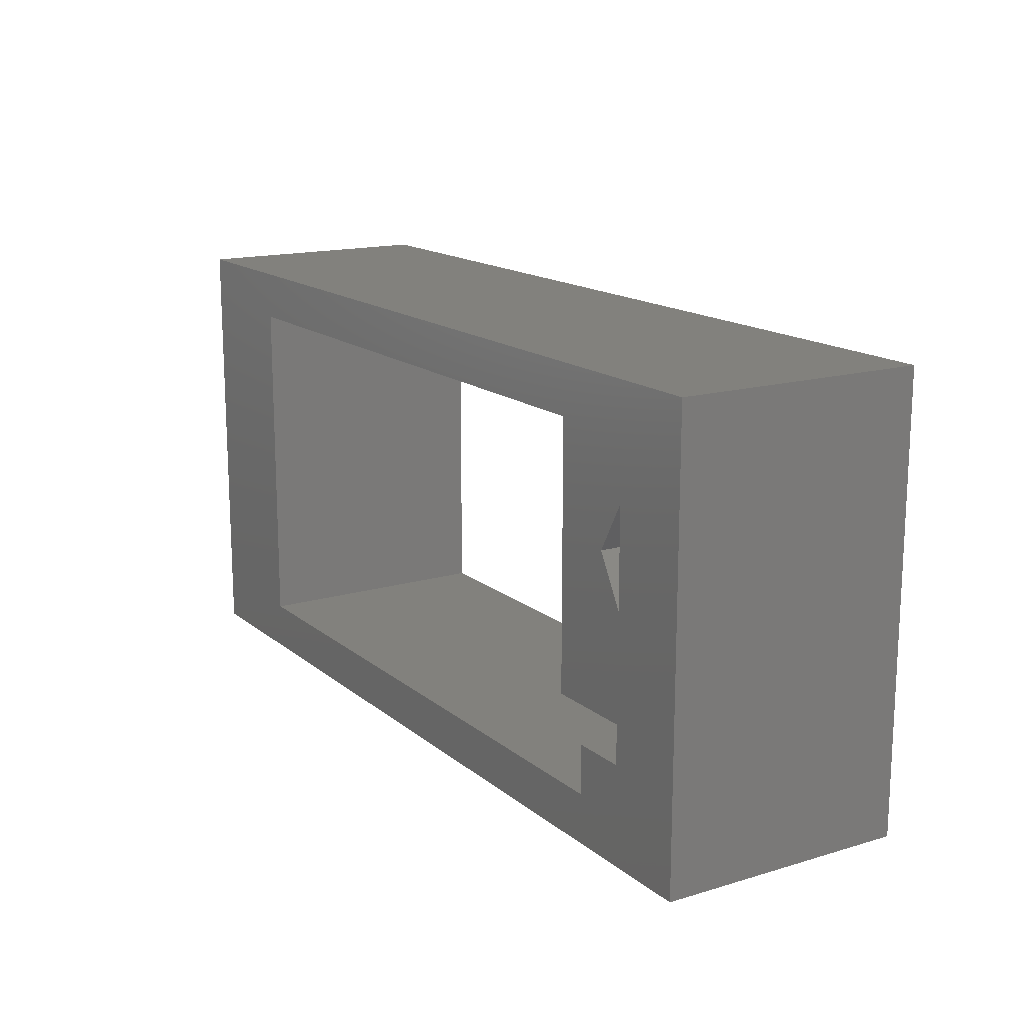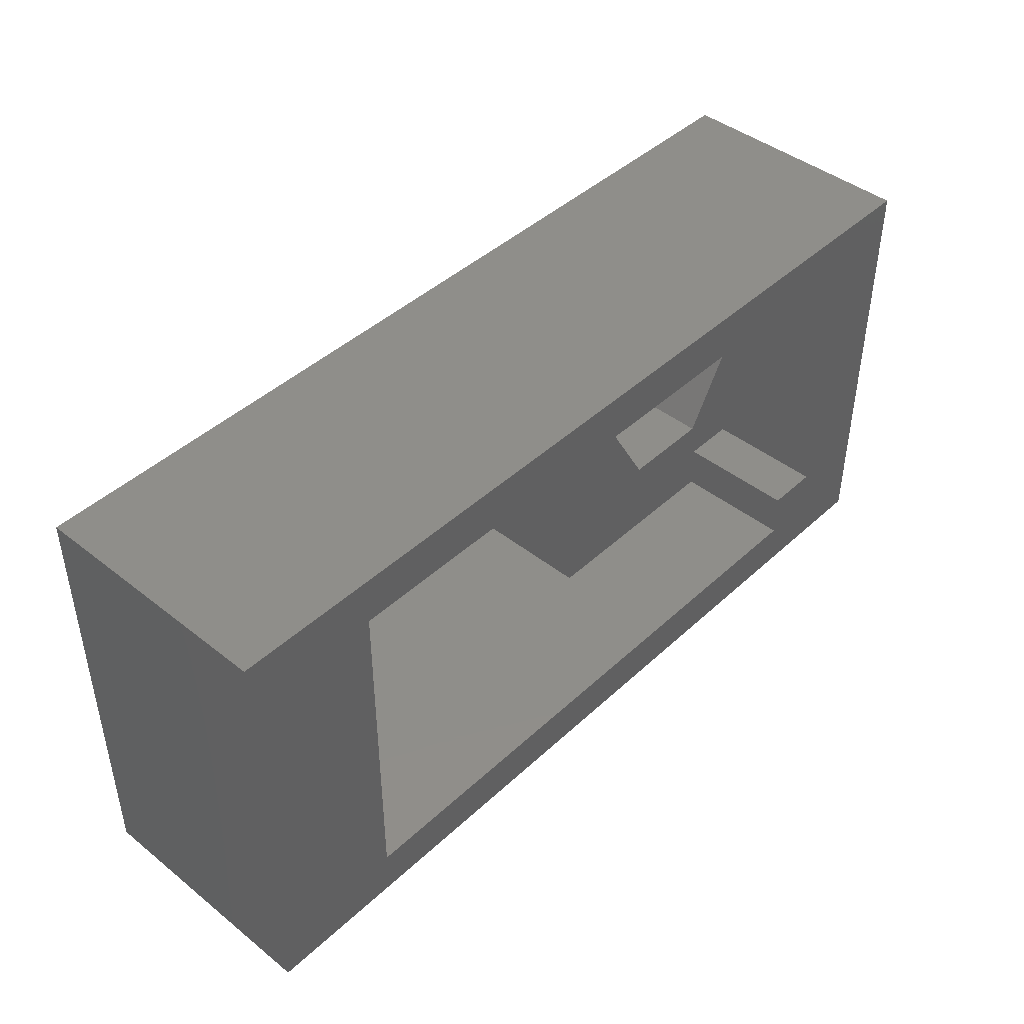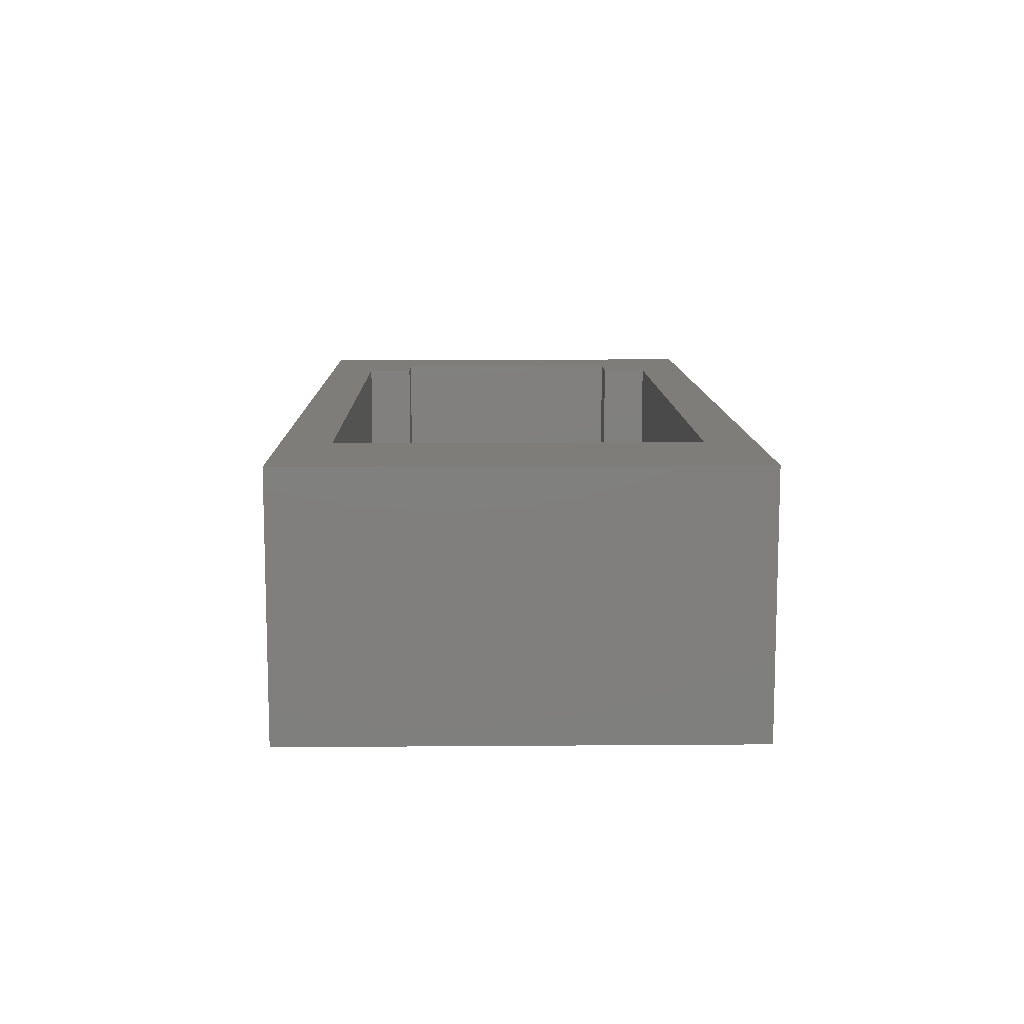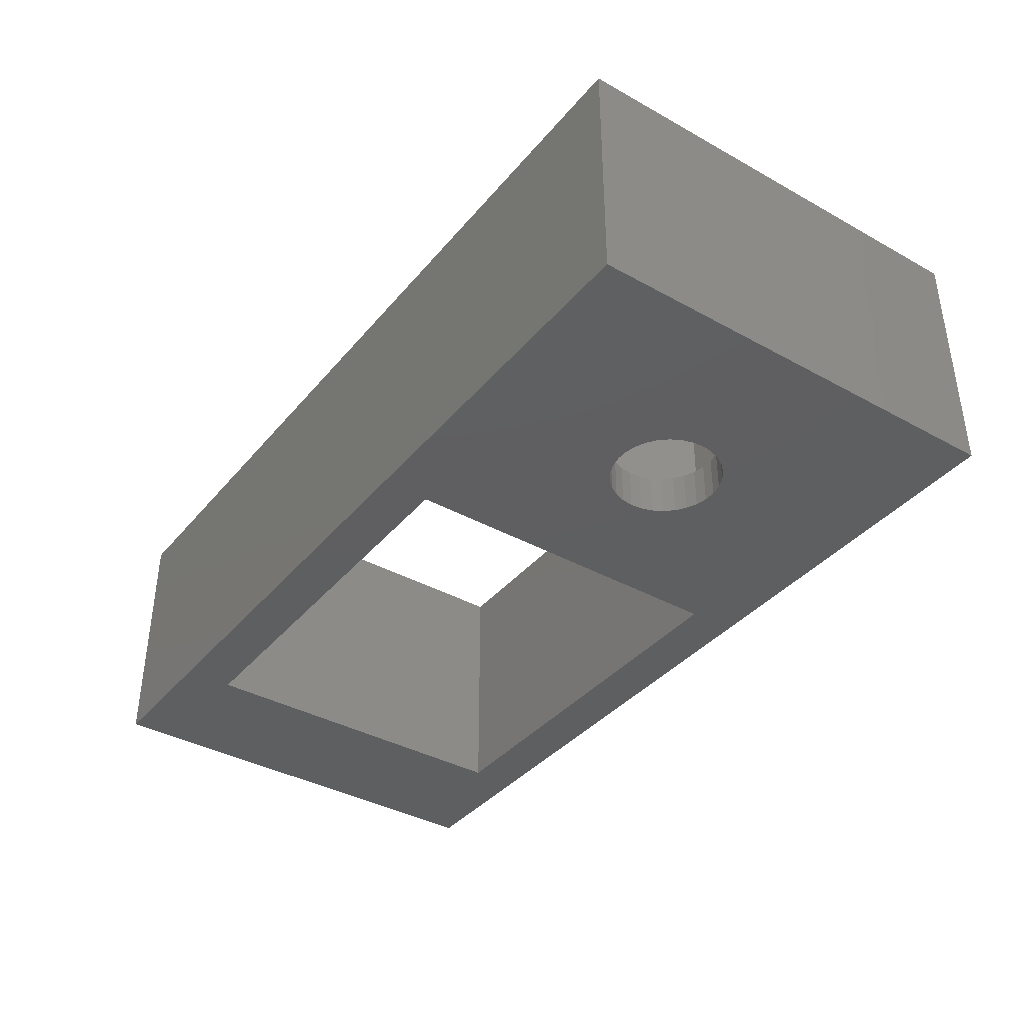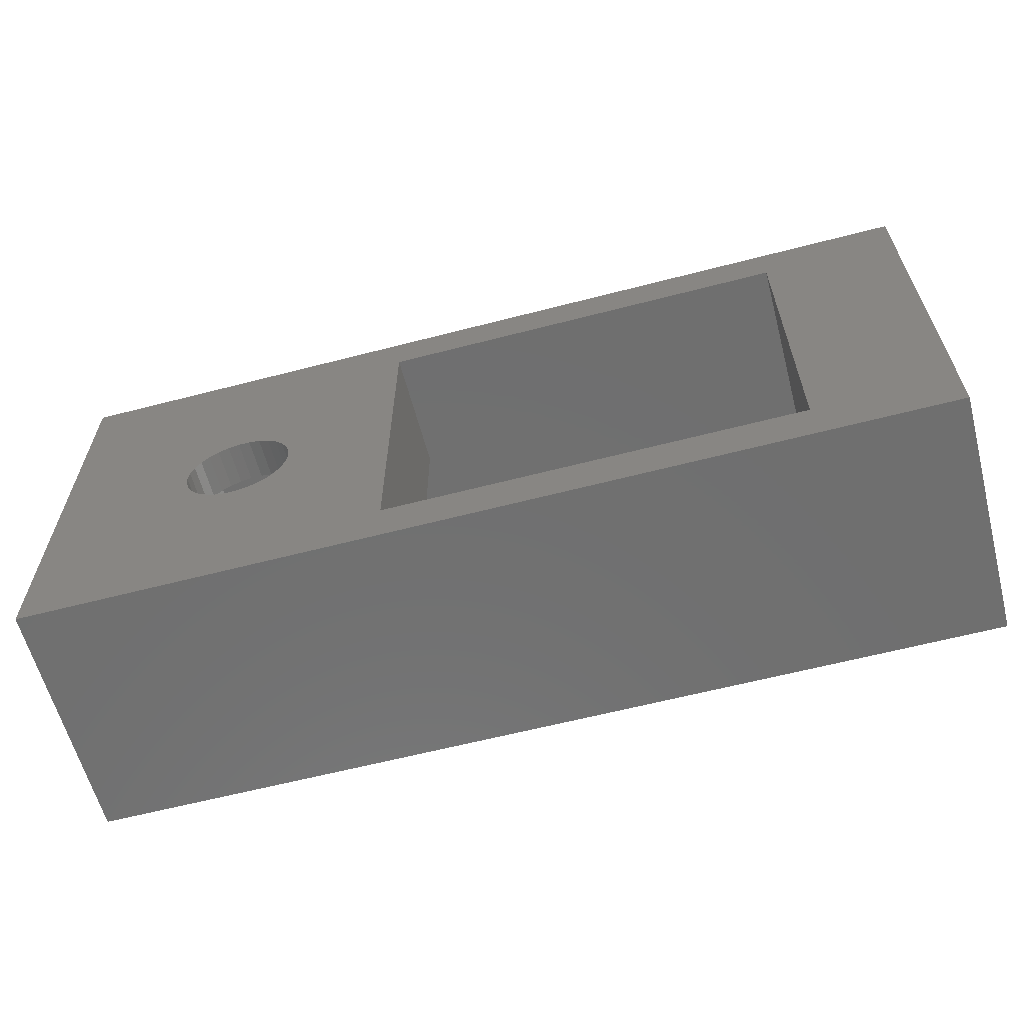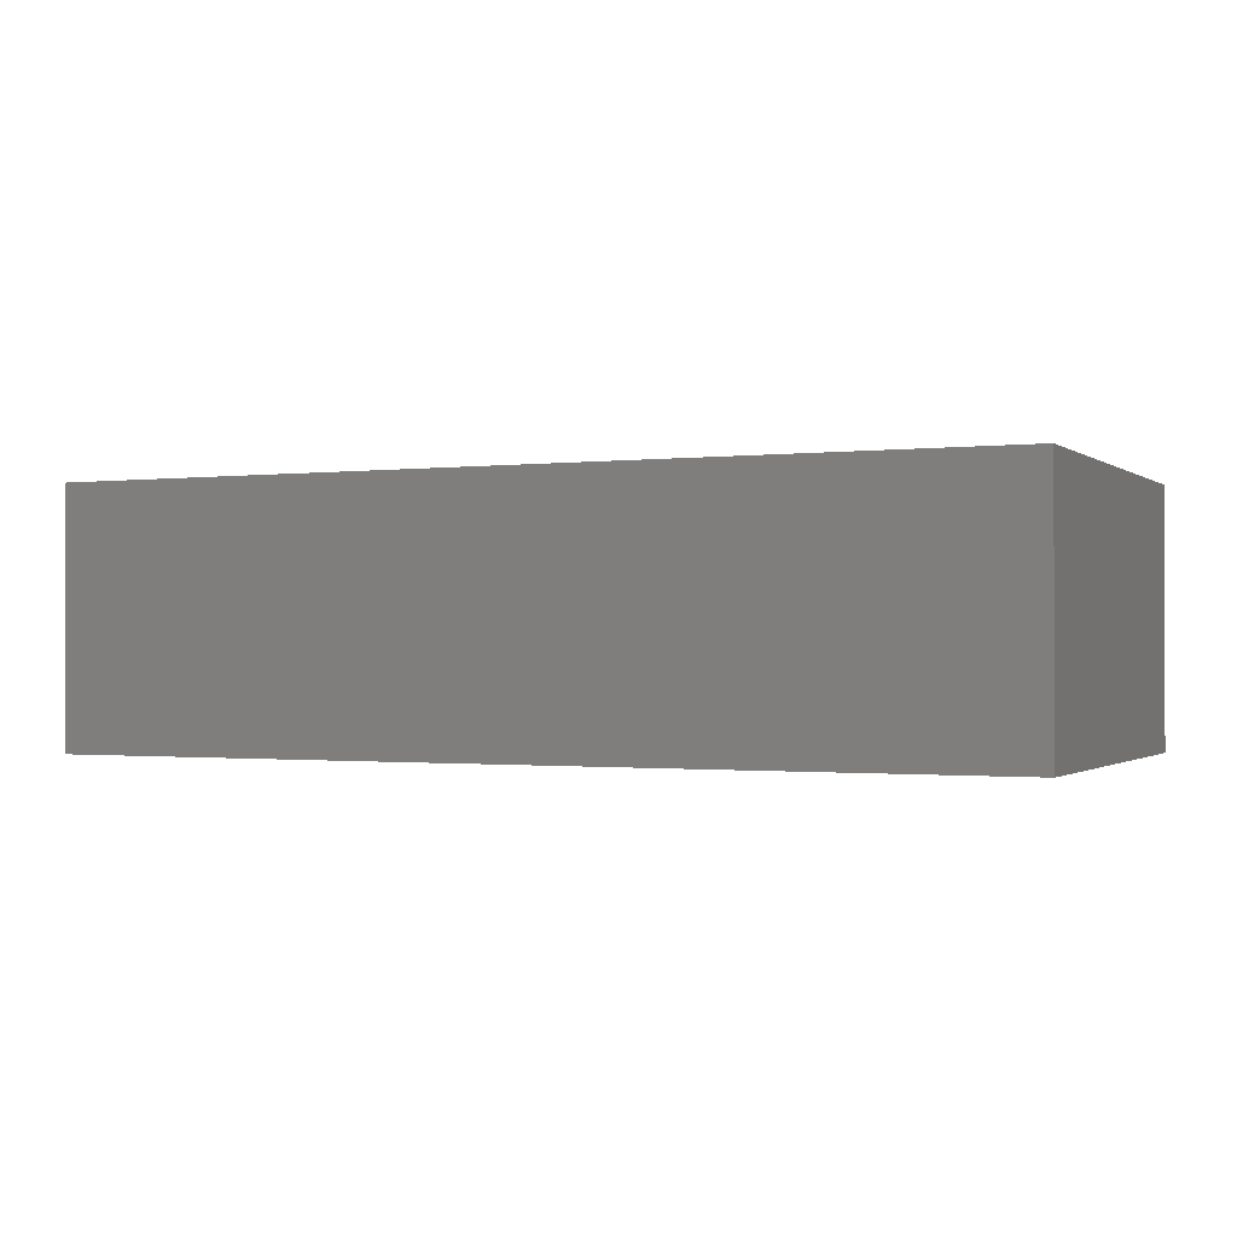
<metadata>
{"format":"stl","ext":"stl","renderer":"f3d","projection":"perspective","resolution":1024,"background":"white","views":[{"elev":15.6,"azim":58.1,"up":"+Y"},{"elev":43.8,"azim":-47.2,"up":"+Y"},{"elev":10.5,"azim":-91.1,"up":"+Z"},{"elev":-38.2,"azim":54.9,"up":"+Z"},{"elev":-61.5,"azim":-165.2,"up":"+Y"},{"elev":-0.9,"azim":24.4,"up":"+Z"}]}
</metadata>
<code>
# stl→obj: 100 verts, 204 faces
v 16.5 -8 9
v 16.5 -8 3.553e-15
v 16.5 8 9
v 16.5 8 3.553e-15
v -16.5 -8 9
v -16.5 -8 0
v -11.5 6.25 9
v -16.5 8 9
v 13.5 4.5 9
v 13.5 -4.5 9
v -11.5 -6.25 9
v 11.5 -6.25 9
v 11.5 6.25 9
v 11.5 4.5 9
v 11.5 -4.5 9
v -16.5 8 0
v 3.5 -6.25 1.776e-15
v 7.673 -0.8135 2.665e-15
v 7.882 -1.176 2.665e-15
v 11.46 -0.4158 3.553e-15
v 11.5 0 3.553e-15
v 7.544 0.4158 2.665e-15
v 7.5 0 2.665e-15
v 11.46 0.4158 3.553e-15
v 7.673 0.8135 2.665e-15
v 11.33 0.8135 3.553e-15
v 7.544 -0.4158 2.665e-15
v 11.12 1.176 3.553e-15
v 10.84 1.486 2.665e-15
v 8.5 1.732 2.665e-15
v 8.882 1.902 2.665e-15
v 10.5 1.732 2.665e-15
v 10.12 1.902 2.665e-15
v 9.709 1.989 2.665e-15
v 9.291 1.989 2.665e-15
v -11.5 6.25 0
v -11.5 -6.25 0
v 8.162 -1.486 2.665e-15
v 8.5 -1.732 2.665e-15
v 8.882 -1.902 2.665e-15
v 9.291 -1.989 2.665e-15
v 9.709 -1.989 2.665e-15
v 10.12 -1.902 2.665e-15
v 10.5 -1.732 2.665e-15
v 10.84 -1.486 2.665e-15
v 11.12 -1.176 3.553e-15
v 11.33 -0.8135 3.553e-15
v 3.5 6.25 1.776e-15
v 7.882 1.176 2.665e-15
v 8.162 1.486 2.665e-15
v 13.5 4.5 4.5
v 13.5 -4.5 4.5
v 11.5 4.5 4.5
v 11.5 6.25 4.5
v 3.5 6.25 4.5
v 3.5 -6.25 4.5
v 11.5 -6.25 4.5
v 11.5 -4.5 4.5
v 11.46 -0.4158 1.5
v 11.5 0 1.5
v 11.33 -0.8135 1.5
v 11.12 -1.176 1.5
v 10.84 -1.486 1.5
v 10.5 -1.732 1.5
v 10.12 -1.902 1.5
v 9.709 -1.989 1.5
v 9.291 -1.989 1.5
v 8.882 -1.902 1.5
v 8.5 -1.732 1.5
v 8.162 -1.486 1.5
v 7.882 -1.176 1.5
v 7.673 -0.8135 1.5
v 7.544 -0.4158 1.5
v 7.5 0 1.5
v 7.544 0.4158 1.5
v 7.673 0.8135 1.5
v 7.882 1.176 1.5
v 8.162 1.486 1.5
v 8.5 1.732 1.5
v 8.882 1.902 1.5
v 9.291 1.989 1.5
v 9.709 1.989 1.5
v 10.12 1.902 1.5
v 10.5 1.732 1.5
v 10.84 1.486 1.5
v 11.12 1.176 1.5
v 11.33 0.8135 1.5
v 11.46 0.4158 1.5
v 6 0 4.5
v 13 0 4.5
v 11.25 3.031 4.5
v 7.75 -3.031 4.5
v 11.25 -3.031 4.5
v 7.75 3.031 4.5
v 11.25 3.031 1.5
v 6 0 1.5
v 7.75 -3.031 1.5
v 11.25 -3.031 1.5
v 13 0 1.5
v 7.75 3.031 1.5
f 1 2 3
f 3 2 4
f 2 1 5
f 6 2 5
f 7 3 8
f 1 3 9
f 1 9 10
f 11 5 12
f 1 10 12
f 1 12 5
f 7 5 11
f 13 3 7
f 5 7 8
f 14 3 13
f 9 3 14
f 12 10 15
f 3 4 8
f 8 4 16
f 17 2 6
f 17 18 19
f 4 2 20
f 4 20 21
f 17 22 23
f 4 21 24
f 17 25 22
f 4 24 26
f 17 27 18
f 4 26 28
f 4 28 29
f 30 4 31
f 4 29 32
f 4 32 33
f 4 33 34
f 4 34 35
f 36 37 6
f 4 35 31
f 17 19 38
f 39 2 38
f 40 2 39
f 41 2 40
f 42 2 41
f 43 2 42
f 44 2 43
f 45 2 44
f 46 2 45
f 47 2 46
f 20 2 47
f 38 2 17
f 16 4 48
f 16 36 6
f 16 48 36
f 17 49 25
f 17 23 27
f 37 17 6
f 50 4 30
f 50 48 4
f 49 48 50
f 17 48 49
f 6 5 8
f 16 6 8
f 9 51 52
f 10 9 52
f 14 53 51
f 9 14 51
f 13 54 53
f 14 13 53
f 7 36 48
f 54 7 55
f 55 7 48
f 13 7 54
f 36 7 37
f 37 7 11
f 56 17 37
f 56 37 11
f 56 11 57
f 11 12 57
f 15 58 57
f 12 15 57
f 58 15 52
f 52 15 10
f 21 20 59
f 60 21 59
f 20 47 61
f 59 20 61
f 47 46 62
f 61 47 62
f 46 45 63
f 62 46 63
f 44 64 45
f 45 64 63
f 43 65 44
f 44 65 64
f 42 66 43
f 43 66 65
f 41 67 42
f 42 67 66
f 40 68 41
f 41 68 67
f 39 69 40
f 40 69 68
f 38 70 39
f 39 70 69
f 19 71 38
f 38 71 70
f 18 72 19
f 19 72 71
f 27 73 18
f 18 73 72
f 23 74 27
f 27 74 73
f 23 22 74
f 74 22 75
f 22 25 75
f 75 25 76
f 25 49 76
f 76 49 77
f 49 50 77
f 77 50 78
f 78 50 30
f 79 78 30
f 79 30 31
f 80 79 31
f 80 31 35
f 81 80 35
f 81 35 34
f 82 81 34
f 82 34 33
f 83 82 33
f 83 33 32
f 84 83 32
f 84 32 29
f 85 84 29
f 85 29 28
f 86 85 28
f 86 28 26
f 87 86 26
f 87 26 24
f 88 87 24
f 88 24 21
f 60 88 21
f 55 48 17
f 56 55 17
f 53 54 55
f 89 55 56
f 90 51 91
f 56 57 58
f 89 56 92
f 90 52 51
f 56 58 93
f 56 93 92
f 94 55 89
f 91 53 94
f 53 55 94
f 53 91 51
f 93 58 90
f 52 90 58
f 81 95 80
f 70 96 97
f 64 97 98
f 59 98 99
f 61 98 59
f 60 59 99
f 70 97 69
f 66 97 65
f 67 97 66
f 62 63 98
f 65 97 64
f 63 64 98
f 68 97 67
f 69 97 68
f 71 96 70
f 77 96 76
f 72 96 71
f 73 96 72
f 74 96 73
f 75 96 74
f 76 96 75
f 100 96 77
f 100 77 78
f 100 78 79
f 100 79 95
f 79 80 95
f 82 95 81
f 83 95 82
f 84 95 83
f 85 95 84
f 87 95 86
f 95 85 86
f 88 95 87
f 95 88 99
f 88 60 99
f 62 98 61
f 97 92 98
f 98 92 93
f 99 98 93
f 90 99 93
f 91 95 99
f 90 91 99
f 94 100 95
f 91 94 95
f 96 100 89
f 89 100 94
f 96 89 97
f 97 89 92

</code>
